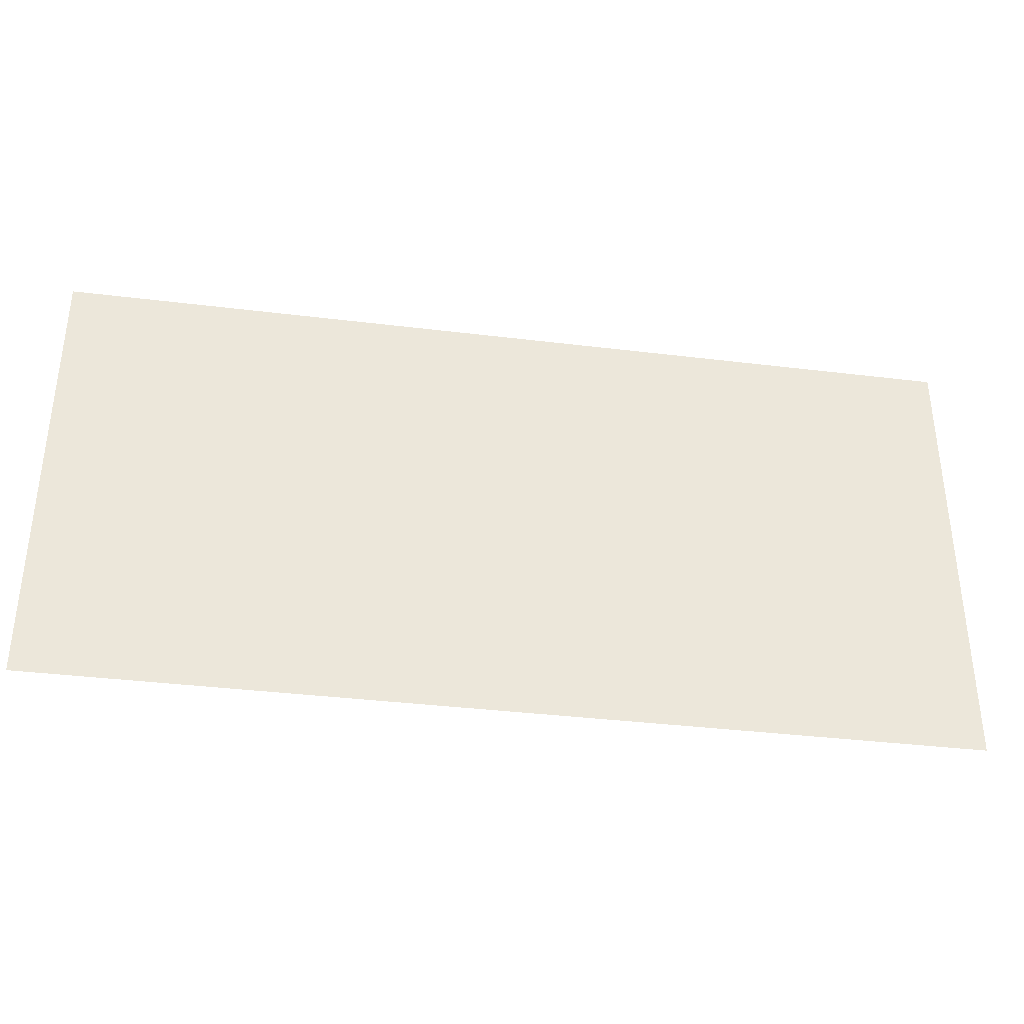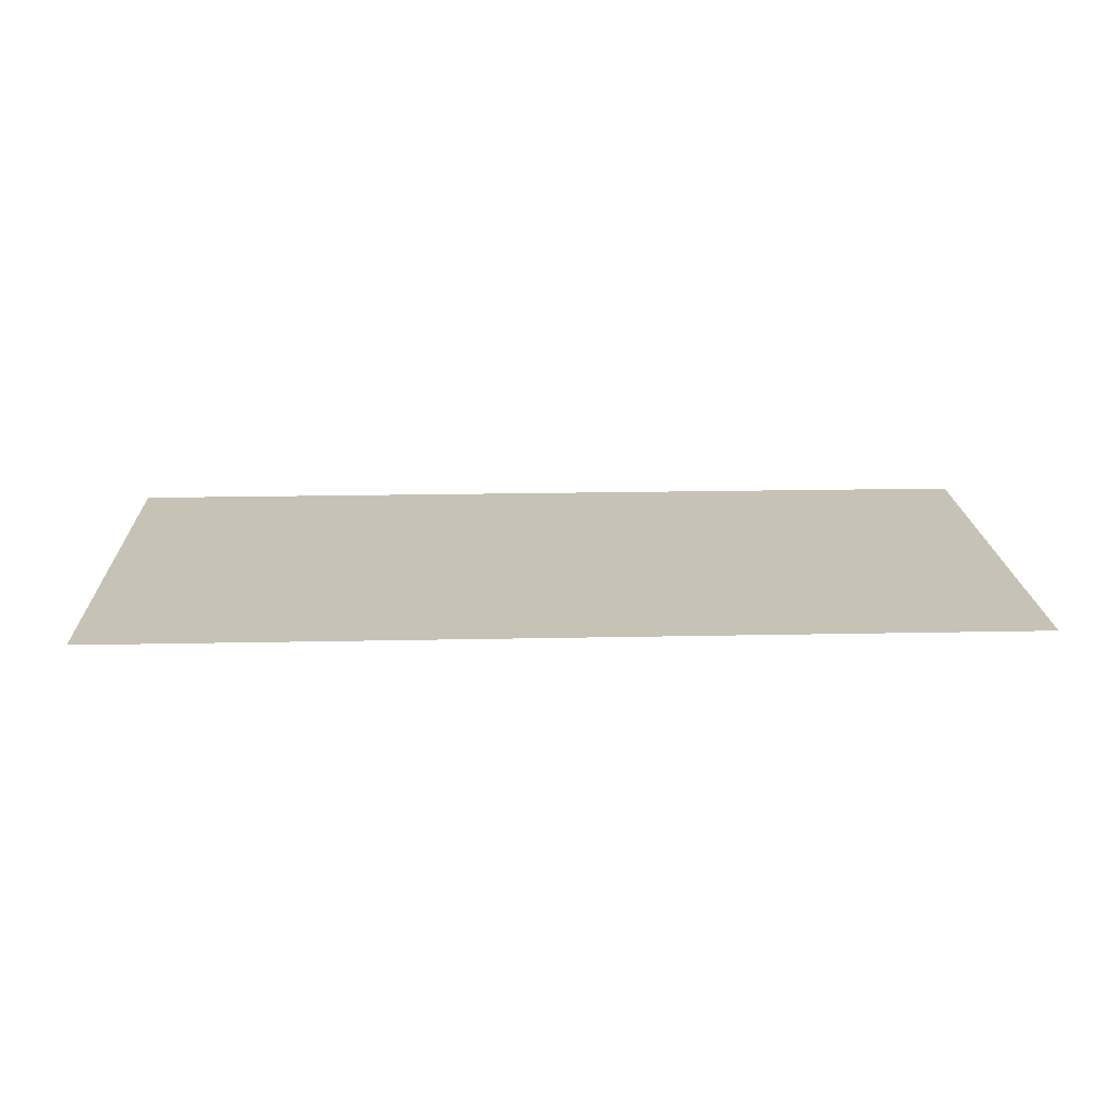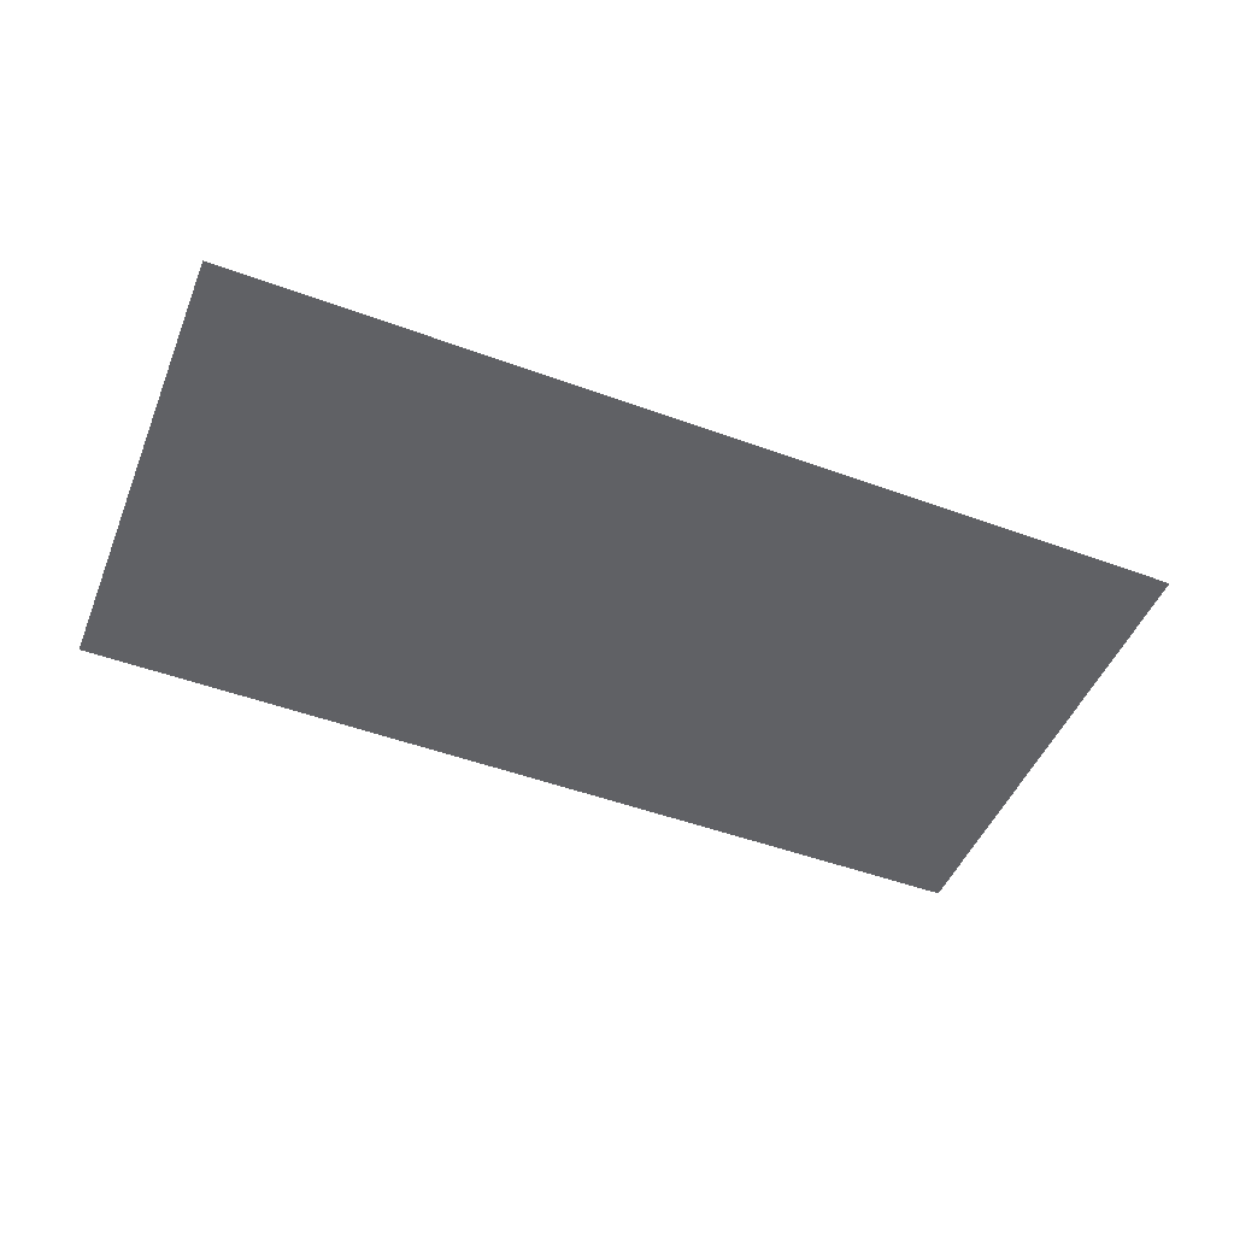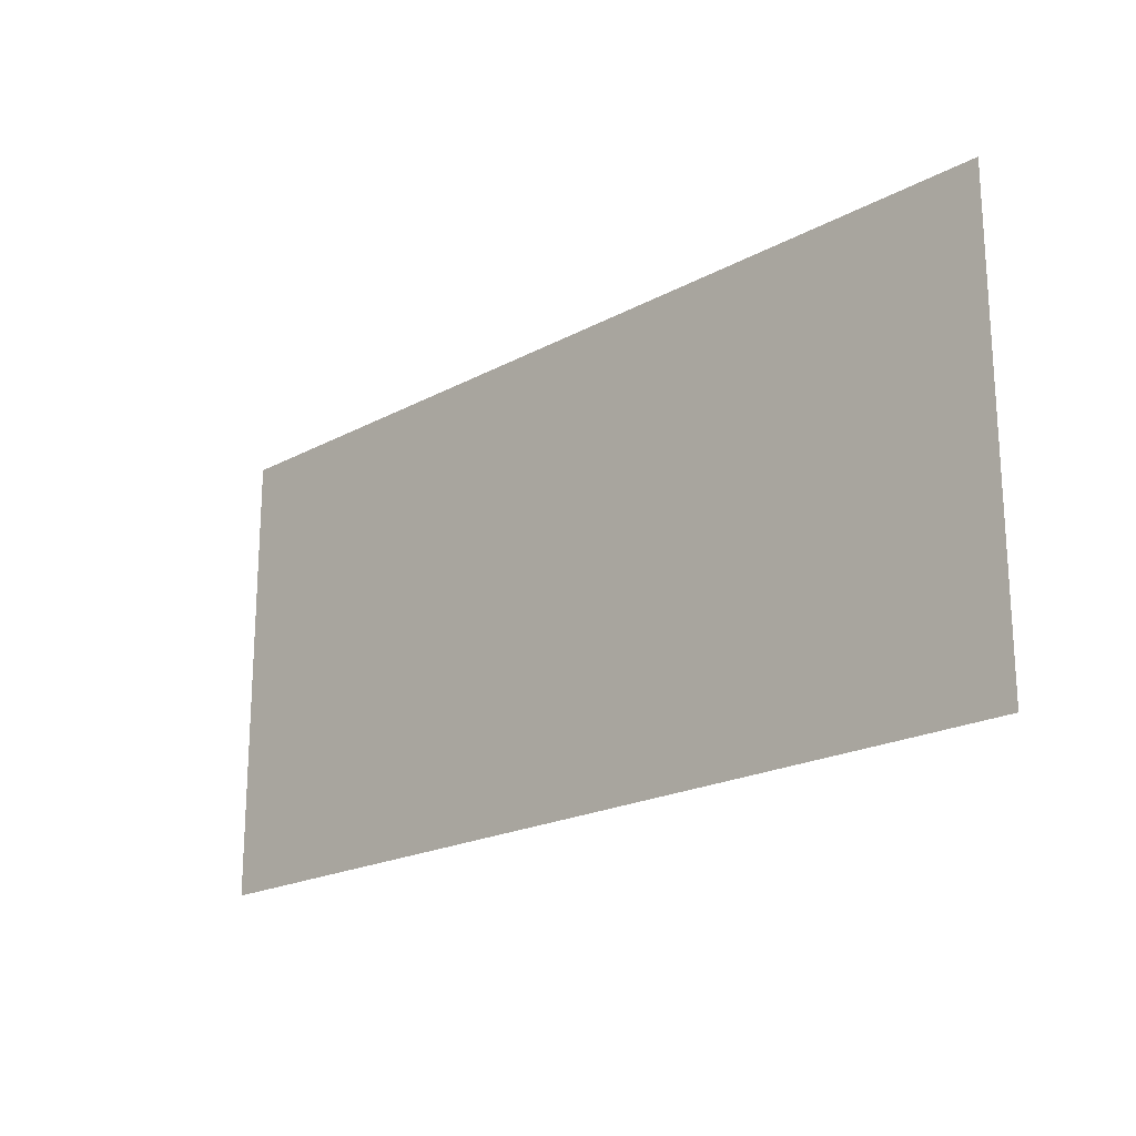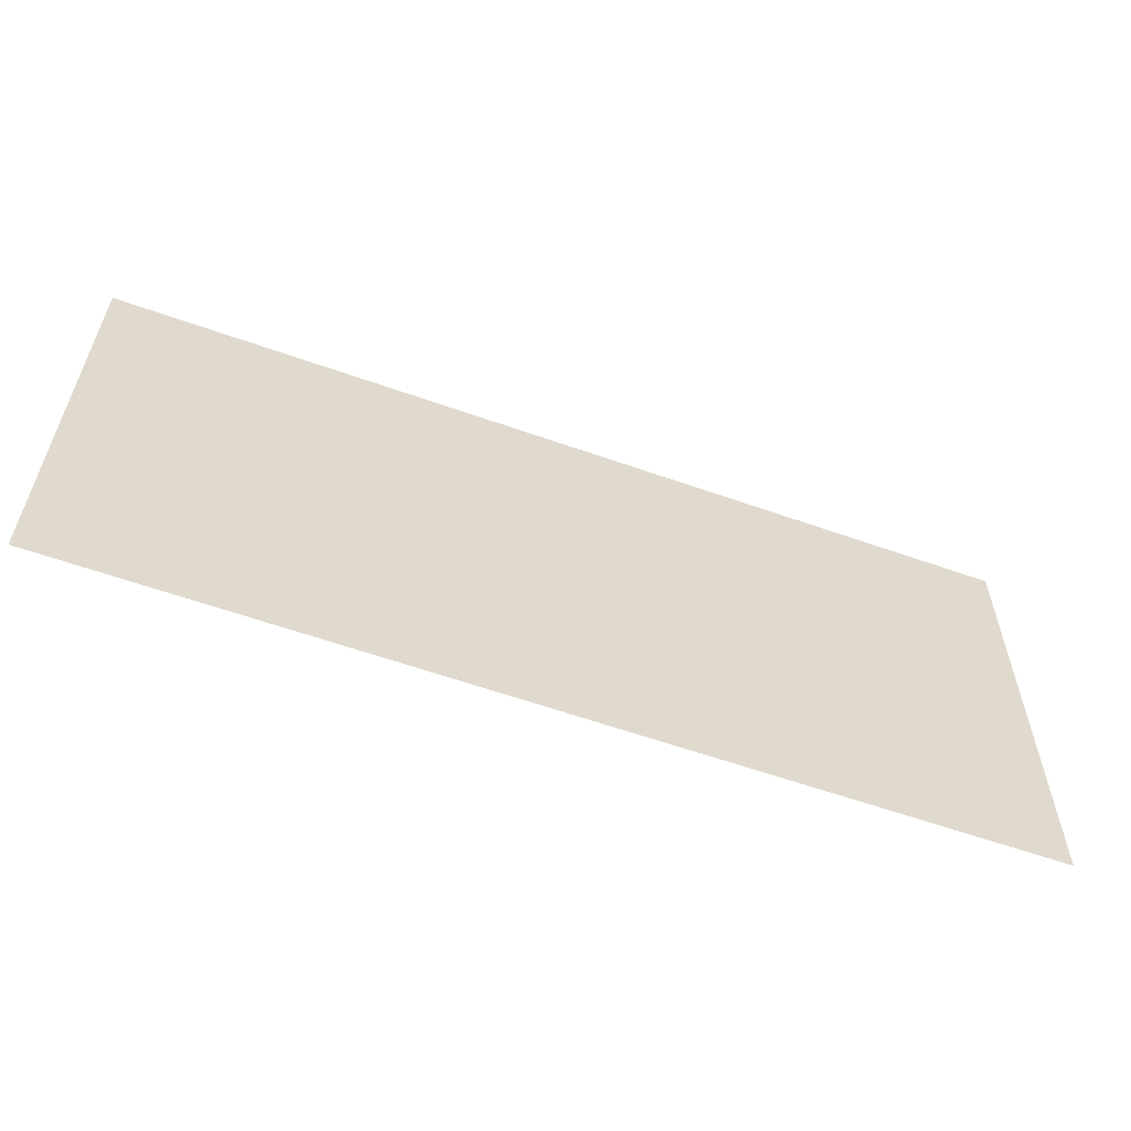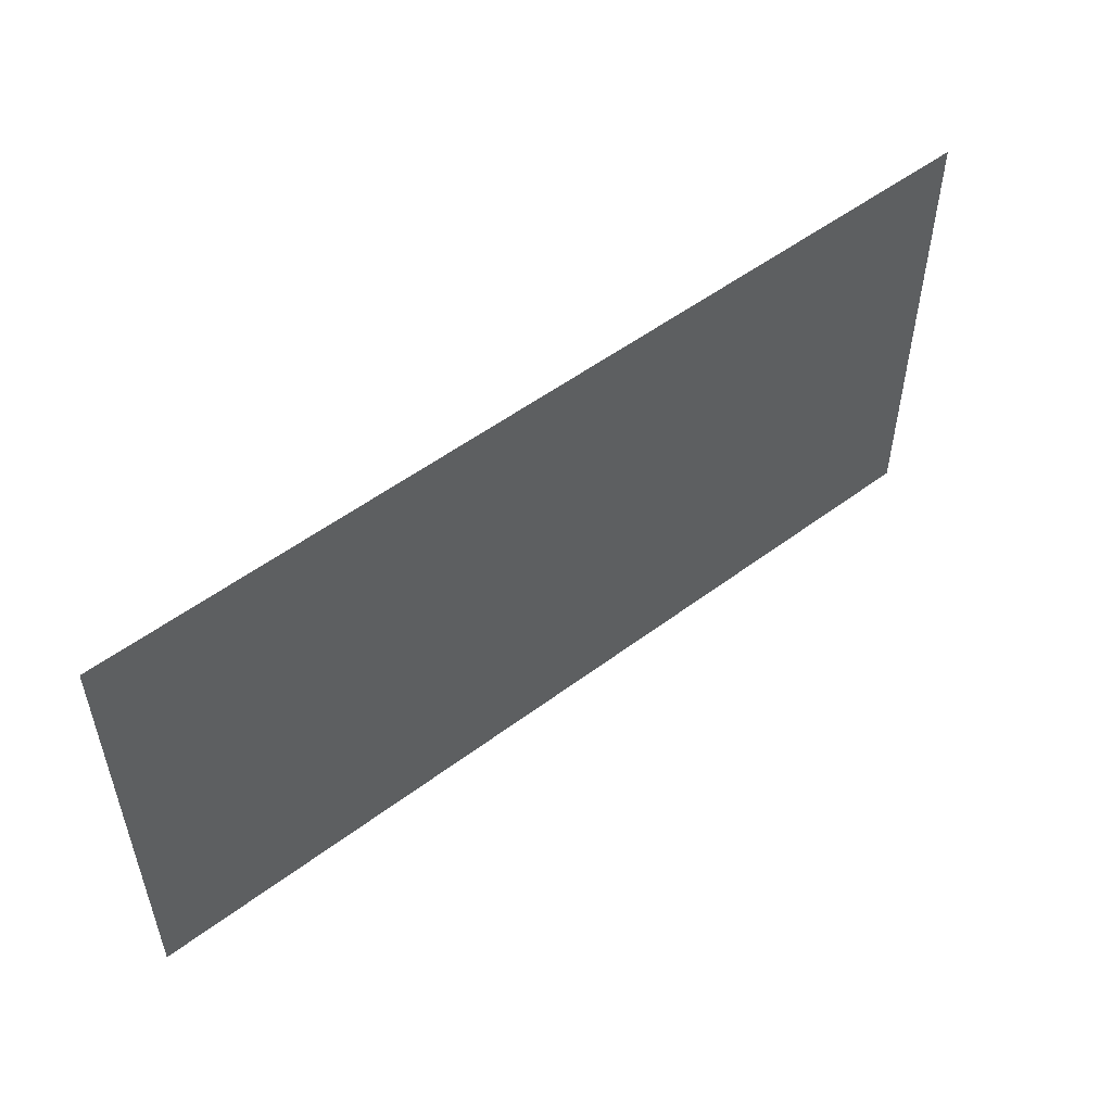
<metadata>
{"format":"obj","ext":"obj","renderer":"f3d","projection":"perspective","resolution":1024,"background":"white","views":[{"elev":-36.4,"azim":170.9,"up":"+Y"},{"elev":18.9,"azim":177.7,"up":"+Z"},{"elev":-49.4,"azim":158.0,"up":"+Z"},{"elev":-20.1,"azim":44.8,"up":"+Y"},{"elev":-58.7,"azim":-20.2,"up":"+Y"},{"elev":52.6,"azim":-38.9,"up":"+Y"}]}
</metadata>
<code>
v 4 2 0
v -4 2 0
v 4 -2 0
v -4 -2 0
g Plane01
f 1 3 4
f 1 4 2

</code>
